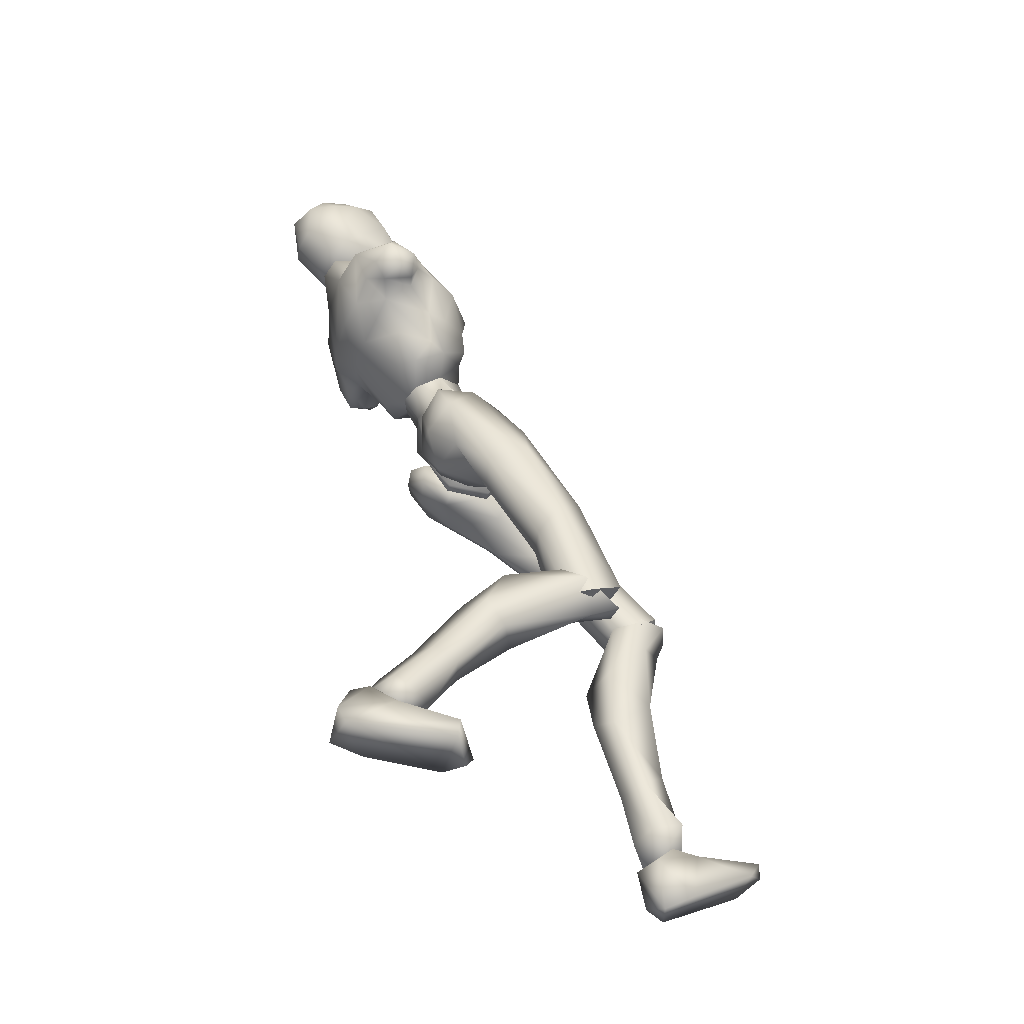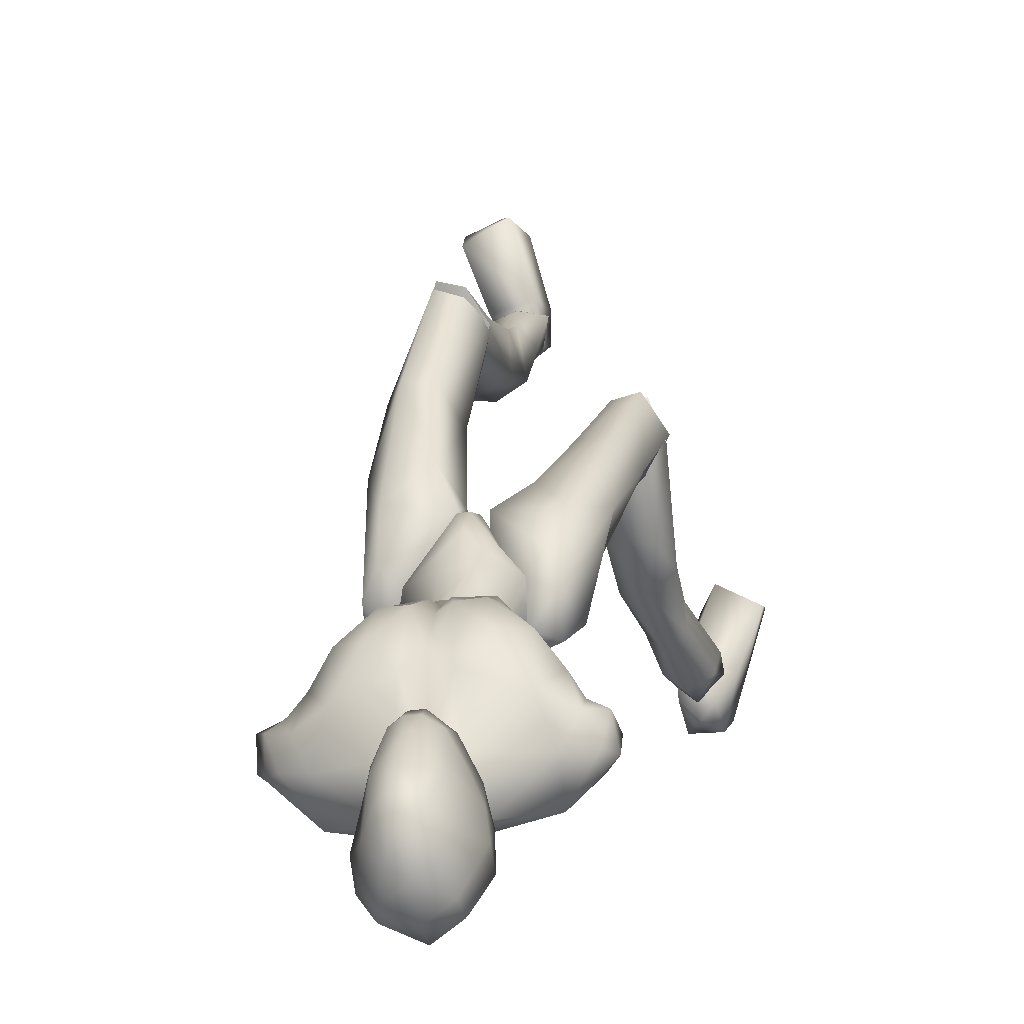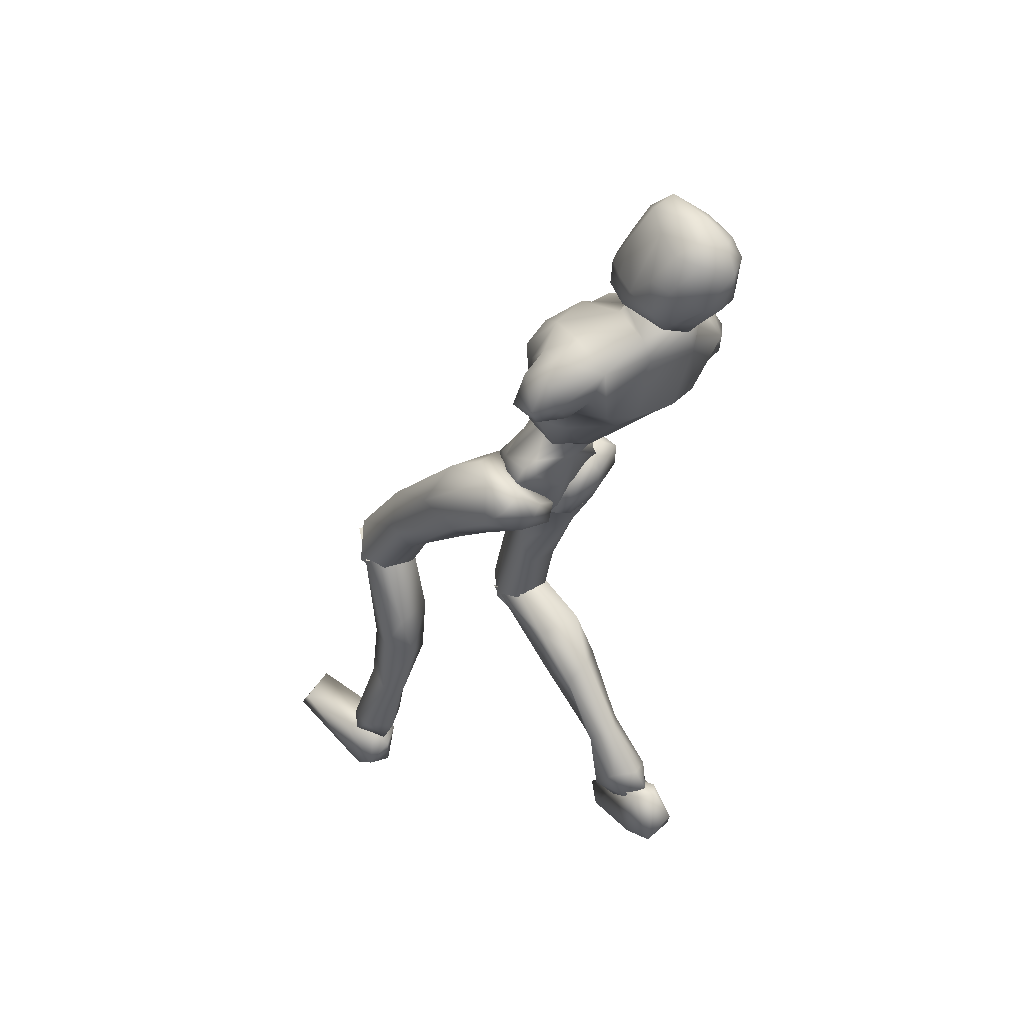
<metadata>
{"format":"obj","ext":"obj","renderer":"f3d","projection":"perspective","resolution":1024,"background":"white","views":[{"elev":-43.9,"azim":-100.5,"up":"+Y"},{"elev":-1.9,"azim":-165.9,"up":"+Z"},{"elev":34.2,"azim":143.8,"up":"+Y"}]}
</metadata>
<code>
o Melee_Husk
v 2.34 45.99 -21.04
v 3.253 45.19 -17.89
v 3.643 45.64 -21.01
v 0.6446 48.14 -23.13
v 1.076 49.67 -20.96
v 0.5416 46.48 -16.84
v -0.03173 44.28 -14.71
v -1.43 46.26 -16.66
v -3.953 44.41 -17.23
v -3.36 49.2 -20.55
v -3.812 45.33 -20.47
v -3.012 47.75 -22.79
v -4.985 44.71 -20.22
v -1.655 43.46 -14.95
v -0.1312 42.45 -13.4
v 0.6854 42.54 -13.48
v 1.657 43.82 -15.26
v -0.3896 50.46 -18.69
v -1.709 50.32 -18.57
v 1.076 49.67 -20.96
v 0.6446 48.14 -23.13
v 2.974 49.38 -24.02
v -1.994 53.41 -18.5
v -3.035 51.62 -18.73
v -1.29 52.14 -19.21
v -1.709 50.32 -18.57
v -0.3896 50.46 -18.69
v 0.5818 52.01 -19.07
v 3.489 50.76 -21.53
v 3.794 51.45 -22.96
v 3.131 51.97 -25.98
v 4.053 54.68 -27.68
v 4.239 54.3 -23.53
v 5.211 55.93 -25.36
v 4.912 57.94 -23.69
v 6.155 57.7 -25.07
v 5.302 59.8 -25.84
v 7.233 58.33 -25.92
v 5.811 60.08 -28.01
v 7.039 58.91 -28.4
v 3.758 54.25 -21.75
v 8.327 56.43 -28.31
v 8.484 56.13 -26.07
v 7.234 55.52 -25.4
v 6.964 54.57 -26.69
v 3.451 59.4 -31.12
v 6.69 56.53 -29.38
v 7.731 55.23 -28.11
v 1.939 54.69 -19.45
v 3.555 57.72 -21.24
v 2.914 60.81 -24.27
v 3.699 61.06 -27.91
v -0.5258 60.98 -30.71
v -1.158 61.63 -26.99
v -0.7706 62.67 -28.37
v -3.09 62.59 -26.58
v -3.002 61.61 -26.75
v -4.82 61.23 -26.66
v -4.003 60.35 -22.2
v -8.069 59.63 -23.26
v -5.707 58.23 -20.26
v -2.951 56.54 -18.73
v -9.532 59.64 -26.7
v -0.9534 60.68 -22.48
v -1.548 62.03 -32.01
v -5.961 60.39 -30.21
v -9.523 58.01 -29.92
v -5.658 62.14 -27.92
v -5.433 61.61 -31.65
v 1.481 59 -20.92
v 1.3 56.58 -19.05
v -0.5355 56.8 -18.95
v -2.27 59.44 -21.34
v -1.716 55.93 -19.42
v -0.7523 53.54 -18.61
v 1.716 52.8 -19
v -12.29 56.93 -26.92
v -11.68 56.62 -24.48
v -11.51 58.31 -26.52
v -10.43 58.11 -24.41
v -10.28 56.29 -23.97
v -9.251 56.44 -22.4
v -7.486 56.54 -20.22
v -4.684 55.93 -18.5
v -4.974 53.95 -18.81
v -7.042 53.09 -20.75
v -11.13 55.31 -28.03
v -11.9 54.5 -25.9
v -10.59 54.5 -24.57
v -9.295 54.83 -24.44
v -7.828 53.02 -22.43
v -6.008 49.74 -20.65
v -4.279 52.15 -18.45
v -3.36 49.2 -20.55
v -10.38 53.97 -27.05
v -8.218 53.65 -26.6
v -6.707 50.33 -21.99
v -5.673 48.45 -23.23
v -3.012 47.75 -22.79
v -6.724 50.91 -25.08
v -3.608 65.21 -24.53
v -3.459 67.22 -25.33
v -4.743 64.83 -25.21
v -2.655 65.35 -24.61
v -1.78 65.15 -25.22
v -2.453 63.75 -24.41
v -3.434 63.67 -24.3
v -4.994 63.22 -25.56
v -5.901 64.63 -27.24
v -6.26 62.84 -28.08
v -6.854 64.62 -29.22
v -6.994 63.16 -30.53
v -7.458 66 -30.9
v -7.478 64.97 -32.63
v -7.166 68.08 -32.17
v -6.634 67.74 -34.57
v -6.582 69.04 -33.42
v -4.807 69.43 -34.84
v -4.736 70.71 -32.52
v -2.585 69.69 -33.92
v -4.682 67.39 -36
v -6.018 64.41 -34.62
v -5.918 62.62 -32.26
v -5.509 61.81 -31.59
v -3.604 61.39 -32.43
v -3.763 62.4 -33.35
v -4.279 64.31 -35.22
v -3.226 70.78 -31.68
v -4.332 71.55 -29.08
v -2.774 70.63 -28.7
v -3.891 69.89 -26.96
v -1.715 68.02 -27.38
v -5.678 67.67 -27.11
v -6.714 68.99 -30.21
v -5.907 70.28 -31.41
v -5.461 70.41 -28.52
v -1.752 69.78 -30.79
v -0.2277 64.6 -29.31
v -0.1776 66.46 -31.68
v -0.2231 63.73 -31.71
v -0.4447 66.26 -33.68
v -1.702 62.87 -32.86
v -1.356 68.7 -32.96
v -2.22 68.34 -34.85
v -2.45 64.66 -35.14
v -1.408 62.11 -31.96
v -0.2346 63.22 -28.42
v -0.8138 64.97 -27.26
v -1.25 63.56 -25.67
v 4.786 3.606 0.6118
v 6.455 3.837 1.199
v 4.786 4.317 2.145
v 6.366 4.982 2.63
v 8.241 4.049 1.356
v 6.425 3.331 -0.8407
v -0.1824 40.2 -13.52
v 1.187 40.35 -13.64
v -0.05059 37.99 -15.24
v 1.216 38.12 -15.36
v -0.1992 38.23 -18.89
v 0.6498 38.32 -18.97
v -0.1734 40.38 -20.8
v 7.551 26.2 -0.9408
v 6.173 27.61 2.246
v 5.719 25.45 1.449
v 4.126 27.81 1.778
v 3.192 24.22 -0.2804
v 2.639 27.22 -0.6572
v 6.625 17.33 -0.772
v 3.651 18.19 -0.09399
v 2.778 20.78 -3.791
v 3.361 26.48 -3.101
v 5.461 9.326 -2.626
v 3.013 15.55 -3.463
v 5 16.34 -4.893
v 4.791 11.42 0.9018
v 3.647 9.959 -0.9584
v 4.203 5.8 -0.4431
v 5.875 5.05 -1.602
v 3.698 6.117 2.066
v 5.761 7.474 2.331
v 6.566 11.61 0.3143
v 6.825 10.75 -1.806
v 7.218 17.25 -3.384
v 6.428 20.75 -5.113
v 6.499 26.62 -2.863
v 8.164 5.817 1.687
v 7.899 5.538 -0.437
v 7.793 33.22 -6.239
v 6.037 28.8 1.576
v 7.621 25.89 -0.1603
v 0.8077 38.01 -15.77
v 2.44 37.33 -13.87
v 0.9471 39.16 -13.14
v 1.858 37.63 -18.88
v 0.6298 38.09 -18.59
v 1.086 39.29 -21.16
v 0.5799 41.12 -21.14
v 2.769 42.45 -22.21
v 3.623 41.27 -22.34
v 4.389 43.83 -21.51
v 6.233 42.69 -21.75
v 6.03 44.28 -18.84
v 6.94 40.71 -19.87
v 7.422 38.67 -11.27
v 6.38 36.79 -14.17
v 6.298 30.74 -6.9
v 6.675 25.07 -2.005
v 3.558 24.67 -2.233
v 3.969 30.58 -6.689
v 4.724 34.97 -13.41
v 5.228 37.98 -17.76
v 3.884 39.49 -21
v 3.819 44.23 -18.33
v 5.016 44.57 -16.52
v 5.52 42.47 -12.94
v 0.6535 42.4 -13.27
v 2.674 40.09 -10.25
v 2.568 33.33 -7.868
v 2.684 26.64 -0.6951
v 3.673 35.66 -5.409
v 4.018 28.6 1.003
v 6.151 35.64 -4.853
v -3.418 62.83 -29.86
v -3.504 61.43 -32.43
v -0.7353 59.23 -31.51
v -5.535 58.71 -31.07
v -7.259 53.56 -29.25
v -9.092 55.16 -28.68
v 5.128 54.9 -28.61
v 3.949 56.48 -29.88
v 2.334 54.59 -30.14
v -0.4432 53.91 -30.46
v -4.506 53.48 -30.09
v -4.16 51.77 -28.01
v -4.281 48.97 -24.87
v -1.211 47.64 -23.61
v -0.04123 52.21 -28.39
v 1.23 49.57 -25.38
v -2.61 36.31 -15.79
v -0.9472 37.66 -17.26
v -1.139 37.71 -14.38
v -1.94 38.5 -20.29
v -0.7188 38.82 -19.82
v -1.133 40.91 -21.75
v -0.6361 42.59 -21.01
v -2.811 44.24 -21.53
v -3.658 43.2 -22.12
v -4.45 45.25 -20.38
v -6.284 44.29 -21.08
v -6.14 44.64 -17.78
v -7.016 41.74 -20.11
v -7.644 36.56 -12.97
v -6.543 35.94 -16.34
v -8.082 29.6 -10.42
v -6.565 27.56 -11.95
v -7.988 20.5 -7.615
v -7.005 20.44 -9.616
v -3.884 20.15 -9.923
v -6.449 22.52 -4.864
v -4.24 27.32 -11.78
v -4.892 33.96 -16.31
v -5.33 38.41 -19.18
v -3.935 41.04 -21.57
v -3.939 44.39 -17.28
v -5.169 44.01 -15.5
v -5.729 40.71 -13.01
v -0.857 40.75 -13.25
v -2.922 37.47 -11.39
v -2.829 30.31 -11.79
v -3.046 21.38 -7.728
v -3.989 31.52 -8.641
v -4.419 22.54 -5.434
v -6.477 31.3 -8.18
v -3.663 20.02 -9.436
v -3.049 22.2 -7.366
v -4.41 20.65 -5.31
v -6.078 19.4 -7.279
v -6.438 20.12 -5.074
v -7.994 21.7 -8.094
v -7.294 16.02 -14.95
v -4.271 16.09 -13.99
v -3.497 20.61 -14.33
v -3.899 23.63 -9.436
v -3.855 17.07 -18.19
v -5.882 18.64 -18.37
v -6.426 12.47 -22.39
v -6.906 8.984 -25.06
v -5.164 8.582 -23.83
v -4.523 11.6 -20.94
v -5.543 11.05 -18.59
v -7.467 7.304 -25.9
v -5.758 6.375 -24.85
v -4.54 6.836 -22.04
v -6.553 7.443 -20.72
v -7.338 11.59 -18.72
v -7.713 12.7 -20.7
v -8.006 17.99 -16.61
v -7.202 21.55 -15
v -7.019 23.48 -9.026
v -5.67 5.626 -23.34
v -7.208 5.636 -22.44
v -9.025 6.862 -22.3
v -8.862 8.345 -23.85
v -9.163 6.01 -23.88
v -5.981 6.793 -25.81
v -7.684 7.193 -27.16
v -5.9 6.758 -24.13
v -8.702 6.981 -25.74
v -7.963 6.641 -23.68
v -6.314 5.136 -22.52
v -6.02 3.199 -28.31
v -5.675 2.509 -25.58
v -6.54 1.22 -19.62
v -7.776 1.811 -17.43
v -8.237 0.8122 -18.07
v -11.35 1.148 -19.21
v -11.43 2.653 -19.03
v -9.941 4.941 -23.75
v -8.893 4.481 -28.09
v -9.267 2.904 -27.39
v -7.391 6.032 -24.23
v 1.138 41.66 -17.74
v 3.061 41.13 -18.02
v 2.865 45.06 -21.72
v 0.05642 42.82 -21.5
v 6.33 2.718 -1.34
v 5.23 -1.186 0.5564
v 4.665 3.126 0.04995
v 4.919 0.07995 3.076
v 5.142 4.127 3.58
v 5.816 3.189 8.322
v 6.916 5.222 9.48
v 7.518 4.106 9.626
v 10.59 3.951 8.335
v 10.46 5.188 7.466
v 8.788 3.573 2.533
v 6.603 4.657 1.606
v 7.336 3.622 -0.21
v 7.905 0.2305 -0.3306
v 8.466 -0.4264 1.209
v 4.553 4.214 1.34
v -1.034 42.71 -21.4
v -4.243 44.29 -21.07
v -0.8952 45.88 -22.23
v -1.211 47.64 -23.61
v -2.936 40.48 -17.46
v -1.074 48.64 -20.96
v -1.258 41.79 -17.68
v -1.221 49.54 -21.49
v -5.462 20.6 -7.233
v -5.47 22.43 -6.995
v 5.088 26.12 0.1084
v -3.08 61.03 -28.93
v 5.07 27.59 -0.7117
f 1 2 3
f 4 5 1
f 5 2 1
f 2 5 6
f 2 6 7
f 6 8 7
f 8 9 7
f 10 9 8
f 9 10 11
f 10 12 11
f 9 11 13
f 9 14 7
f 7 14 15
f 7 15 16
f 17 7 16
f 17 2 7
f 18 6 5
f 6 18 8
f 19 8 18
f 8 19 10
f 20 21 22
f 23 24 25
f 26 25 24
f 26 27 25
f 25 27 28
f 27 20 28
f 28 20 29
f 29 20 22
f 30 29 22
f 30 22 31
f 30 31 32
f 30 32 33
f 33 32 34
f 33 34 35
f 35 34 36
f 35 36 37
f 36 38 37
f 38 39 37
f 38 40 39
f 33 29 30
f 29 33 41
f 33 35 41
f 38 42 40
f 42 38 43
f 44 43 38
f 36 44 38
f 34 44 36
f 34 45 44
f 34 32 45
f 39 40 46
f 46 40 47
f 42 47 40
f 42 48 47
f 43 48 42
f 44 48 43
f 45 48 44
f 29 41 49
f 49 41 50
f 41 35 50
f 50 35 51
f 51 35 37
f 51 37 52
f 39 52 37
f 52 39 46
f 53 52 46
f 54 52 53
f 55 54 53
f 56 54 55
f 57 54 56
f 57 56 58
f 59 57 58
f 58 60 59
f 60 61 59
f 59 61 62
f 52 54 51
f 58 63 60
f 57 64 54
f 65 55 53
f 63 66 67
f 63 58 66
f 58 68 66
f 58 56 68
f 68 69 66
f 51 54 64
f 64 70 51
f 51 70 50
f 50 70 71
f 71 49 50
f 49 71 72
f 71 70 72
f 70 64 72
f 72 64 73
f 57 73 64
f 73 57 59
f 59 62 73
f 74 73 62
f 73 74 72
f 72 74 75
f 72 75 49
f 49 75 76
f 77 78 79
f 79 78 80
f 78 81 80
f 81 82 80
f 82 60 80
f 82 83 60
f 83 61 60
f 83 84 61
f 61 84 62
f 84 85 62
f 23 62 85
f 74 62 23
f 23 25 74
f 25 75 74
f 28 75 25
f 28 76 75
f 29 76 28
f 49 76 29
f 82 86 83
f 86 85 83
f 85 84 83
f 80 60 63
f 63 79 80
f 79 63 67
f 79 67 77
f 77 67 87
f 87 88 77
f 88 78 77
f 88 89 78
f 89 81 78
f 89 90 81
f 90 82 81
f 90 91 82
f 91 86 82
f 91 92 86
f 86 92 85
f 93 85 92
f 23 85 93
f 93 24 23
f 93 92 24
f 24 92 94
f 94 26 24
f 95 88 87
f 88 95 89
f 95 90 89
f 96 90 95
f 96 91 90
f 96 97 91
f 92 91 97
f 92 97 98
f 94 92 98
f 99 94 98
f 98 97 100
f 100 97 96
f 101 102 103
f 102 104 105
f 101 104 102
f 101 106 104
f 107 106 101
f 107 101 103
f 108 107 103
f 109 108 103
f 108 109 110
f 109 111 110
f 111 112 110
f 111 113 112
f 112 113 114
f 114 113 115
f 116 114 115
f 116 115 117
f 118 116 117
f 118 117 119
f 118 119 120
f 116 118 121
f 116 121 122
f 114 116 122
f 114 122 123
f 123 112 114
f 123 124 112
f 124 110 112
f 125 124 123
f 126 125 123
f 123 127 126
f 122 127 123
f 122 121 127
f 120 119 128
f 129 128 119
f 129 130 128
f 130 129 131
f 131 132 130
f 132 131 102
f 131 133 102
f 103 102 133
f 103 133 109
f 133 111 109
f 133 134 111
f 111 134 113
f 113 134 115
f 115 134 117
f 117 134 135
f 119 117 135
f 135 129 119
f 129 135 136
f 129 136 131
f 136 133 131
f 134 133 136
f 134 136 135
f 130 132 137
f 132 138 137
f 138 139 137
f 139 138 140
f 139 140 141
f 140 142 141
f 139 141 143
f 139 143 137
f 128 130 137
f 137 120 128
f 137 143 120
f 143 144 120
f 141 144 143
f 144 141 145
f 145 141 142
f 145 142 127
f 127 142 126
f 126 142 125
f 125 142 146
f 146 142 140
f 147 146 140
f 147 140 138
f 138 148 147
f 138 132 148
f 132 105 148
f 102 105 132
f 121 145 127
f 144 145 121
f 118 144 121
f 144 118 120
f 148 149 147
f 149 148 105
f 149 105 106
f 104 106 105
f 150 151 152
f 152 151 153
f 153 151 154
f 154 151 155
f 155 151 150
f 14 156 15
f 156 157 15
f 16 15 157
f 157 17 16
f 156 158 157
f 159 157 158
f 158 160 159
f 161 159 160
f 161 160 162
f 163 164 165
f 166 165 164
f 165 166 167
f 168 167 166
f 163 165 169
f 165 170 169
f 165 167 170
f 170 167 171
f 168 171 167
f 172 171 168
f 173 174 175
f 175 174 171
f 170 171 174
f 176 169 170
f 170 174 176
f 176 174 177
f 173 177 174
f 177 173 178
f 173 179 178
f 179 155 150
f 178 179 150
f 150 180 178
f 180 177 178
f 181 177 180
f 181 176 177
f 182 176 181
f 182 169 176
f 169 182 183
f 169 183 184
f 175 184 183
f 184 175 185
f 171 185 175
f 171 172 185
f 172 186 185
f 186 163 185
f 184 185 163
f 184 163 169
f 183 173 175
f 152 180 150
f 180 152 153
f 181 180 153
f 187 181 153
f 181 187 182
f 182 187 183
f 183 187 188
f 173 183 188
f 179 173 188
f 188 155 179
f 154 155 188
f 187 154 188
f 187 153 154
f 189 190 191
f 192 193 194
f 192 195 193
f 192 196 195
f 197 195 196
f 196 198 197
f 198 199 197
f 199 200 197
f 199 201 200
f 202 200 201
f 202 201 203
f 204 202 203
f 204 203 205
f 206 204 205
f 189 206 205
f 189 207 206
f 207 189 191
f 191 208 207
f 208 209 207
f 207 209 210
f 207 210 211
f 206 207 211
f 211 212 206
f 204 206 212
f 212 213 204
f 213 202 204
f 200 202 213
f 197 200 213
f 195 197 213
f 195 213 212
f 212 193 195
f 211 193 212
f 201 214 203
f 215 203 214
f 215 216 203
f 216 215 217
f 217 218 216
f 194 218 217
f 218 194 219
f 194 193 219
f 219 193 211
f 219 211 210
f 210 209 219
f 209 220 219
f 219 220 221
f 222 221 220
f 222 190 221
f 190 223 221
f 189 223 190
f 189 205 223
f 223 205 216
f 203 216 205
f 216 218 223
f 221 223 218
f 221 218 219
f 215 214 217
f 224 55 65
f 224 56 55
f 56 224 68
f 68 224 69
f 69 224 225
f 224 65 225
f 53 46 226
f 65 53 226
f 226 225 65
f 227 225 226
f 225 227 69
f 66 69 227
f 67 66 227
f 67 227 228
f 229 67 228
f 228 96 229
f 229 96 95
f 87 229 95
f 87 67 229
f 230 48 45
f 48 230 47
f 231 47 230
f 46 47 231
f 46 231 232
f 46 232 226
f 226 232 233
f 226 233 227
f 234 227 233
f 228 227 234
f 235 228 234
f 96 228 235
f 100 96 235
f 100 235 236
f 236 98 100
f 236 99 98
f 237 99 236
f 237 236 235
f 238 237 235
f 235 234 238
f 233 238 234
f 232 238 233
f 232 32 238
f 32 232 231
f 32 231 230
f 32 230 45
f 32 31 238
f 238 31 239
f 22 239 31
f 21 239 22
f 21 237 239
f 239 237 238
f 240 241 242
f 243 241 240
f 244 241 243
f 243 245 244
f 246 244 245
f 247 246 245
f 248 247 245
f 247 248 249
f 250 249 248
f 249 250 251
f 250 252 251
f 251 252 253
f 252 254 253
f 254 255 253
f 255 254 256
f 255 256 257
f 258 257 256
f 259 258 256
f 260 255 257
f 259 256 261
f 261 256 262
f 256 254 262
f 263 262 254
f 254 252 263
f 264 263 252
f 250 264 252
f 250 248 264
f 248 245 264
f 245 243 264
f 264 243 263
f 240 263 243
f 240 262 263
f 265 249 251
f 251 266 265
f 267 266 251
f 266 267 268
f 269 268 267
f 269 242 268
f 242 269 270
f 240 242 270
f 240 270 262
f 262 270 261
f 259 261 270
f 271 259 270
f 270 272 271
f 273 271 272
f 260 273 272
f 274 260 272
f 274 255 260
f 253 255 274
f 253 274 267
f 267 251 253
f 269 272 270
f 274 272 269
f 269 267 274
f 265 266 268
f 275 276 277
f 277 278 275
f 278 277 279
f 279 280 278
f 278 280 281
f 282 278 281
f 275 278 282
f 275 282 283
f 283 276 275
f 283 284 276
f 283 282 285
f 285 286 283
f 285 287 286
f 288 287 289
f 287 290 289
f 290 287 285
f 285 291 290
f 285 282 291
f 281 291 282
f 292 288 293
f 288 289 293
f 294 293 289
f 290 294 289
f 290 295 294
f 291 295 290
f 291 296 295
f 281 296 291
f 296 281 297
f 297 281 298
f 298 286 297
f 286 298 299
f 299 283 286
f 284 283 299
f 300 284 299
f 280 300 299
f 299 298 280
f 280 298 281
f 287 297 286
f 294 301 293
f 301 294 302
f 294 295 302
f 295 303 302
f 303 295 296
f 303 296 297
f 303 297 304
f 297 287 304
f 287 288 304
f 292 304 288
f 292 305 304
f 305 303 304
f 302 303 305
f 306 307 308
f 307 309 308
f 309 310 308
f 311 308 310
f 311 306 308
f 312 307 306
f 312 306 313
f 311 313 306
f 314 313 311
f 315 314 311
f 314 315 316
f 317 316 315
f 318 317 315
f 318 315 311
f 319 318 311
f 311 310 319
f 309 319 310
f 319 309 320
f 309 307 320
f 312 320 307
f 321 320 312
f 319 320 321
f 318 319 321
f 317 318 321
f 322 305 292
f 322 302 305
f 322 301 302
f 322 293 301
f 322 292 293
f 323 217 214
f 323 194 217
f 323 192 194
f 323 196 192
f 323 198 196
f 323 199 198
f 323 201 199
f 323 214 201
f 324 17 157
f 324 2 17
f 324 3 2
f 324 325 3
f 324 326 325
f 324 162 326
f 324 161 162
f 324 159 161
f 324 157 159
f 327 328 329
f 329 328 330
f 330 331 329
f 330 332 331
f 332 333 331
f 333 332 334
f 334 335 333
f 335 336 333
f 333 336 331
f 336 337 331
f 338 331 337
f 337 339 338
f 339 337 340
f 327 339 340
f 340 328 327
f 340 341 328
f 340 337 341
f 337 336 341
f 336 335 341
f 329 331 342
f 342 331 338
f 338 339 342
f 339 327 342
f 327 329 342
f 326 162 343
f 344 345 343
f 326 343 345
f 345 325 326
f 13 11 344
f 345 344 11
f 11 12 345
f 345 12 346
f 345 346 4
f 4 1 345
f 325 345 1
f 1 3 325
f 343 347 344
f 344 347 13
f 13 347 9
f 9 347 14
f 14 347 156
f 156 347 158
f 158 347 160
f 160 347 162
f 162 347 343
f 27 348 20
f 20 348 21
f 21 348 237
f 237 348 99
f 99 348 94
f 94 348 26
f 26 348 27
f 249 349 247
f 247 349 246
f 246 349 244
f 244 349 241
f 241 349 242
f 242 349 268
f 268 349 265
f 265 349 249
f 328 341 330
f 332 330 341
f 335 332 341
f 335 334 332
f 4 350 5
f 5 350 18
f 18 350 19
f 19 350 10
f 10 350 12
f 12 350 346
f 346 350 4
f 316 317 314
f 314 317 321
f 313 314 321
f 321 312 313
f 258 351 257
f 257 351 260
f 260 351 273
f 273 351 271
f 271 351 259
f 259 351 258
f 300 352 284
f 284 352 276
f 276 352 277
f 277 352 279
f 279 352 280
f 280 352 300
f 191 353 208
f 208 353 209
f 209 353 220
f 220 353 222
f 222 353 190
f 190 353 191
f 108 110 354
f 124 354 110
f 125 354 124
f 125 146 354
f 354 146 147
f 147 149 354
f 149 106 354
f 354 106 107
f 108 354 107
f 172 355 186
f 186 355 163
f 163 355 164
f 164 355 166
f 166 355 168
f 168 355 172

</code>
